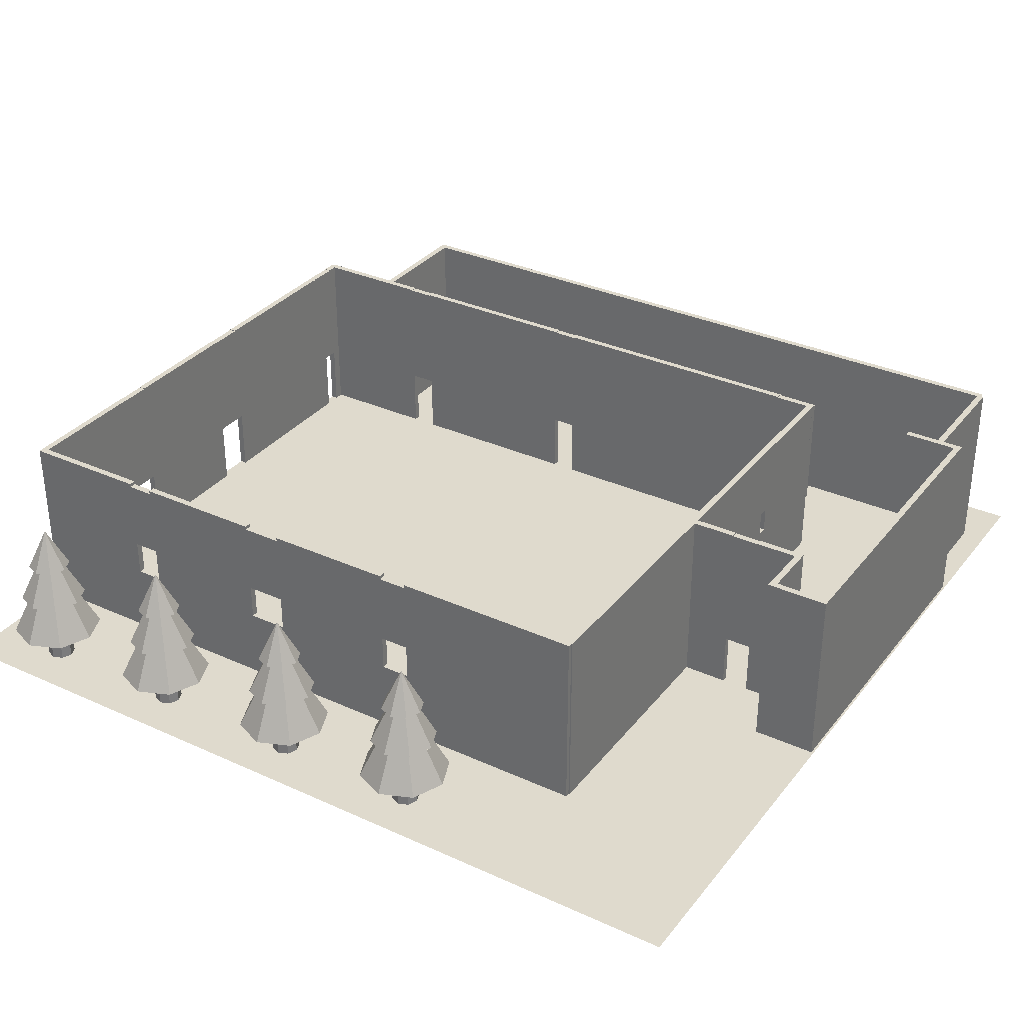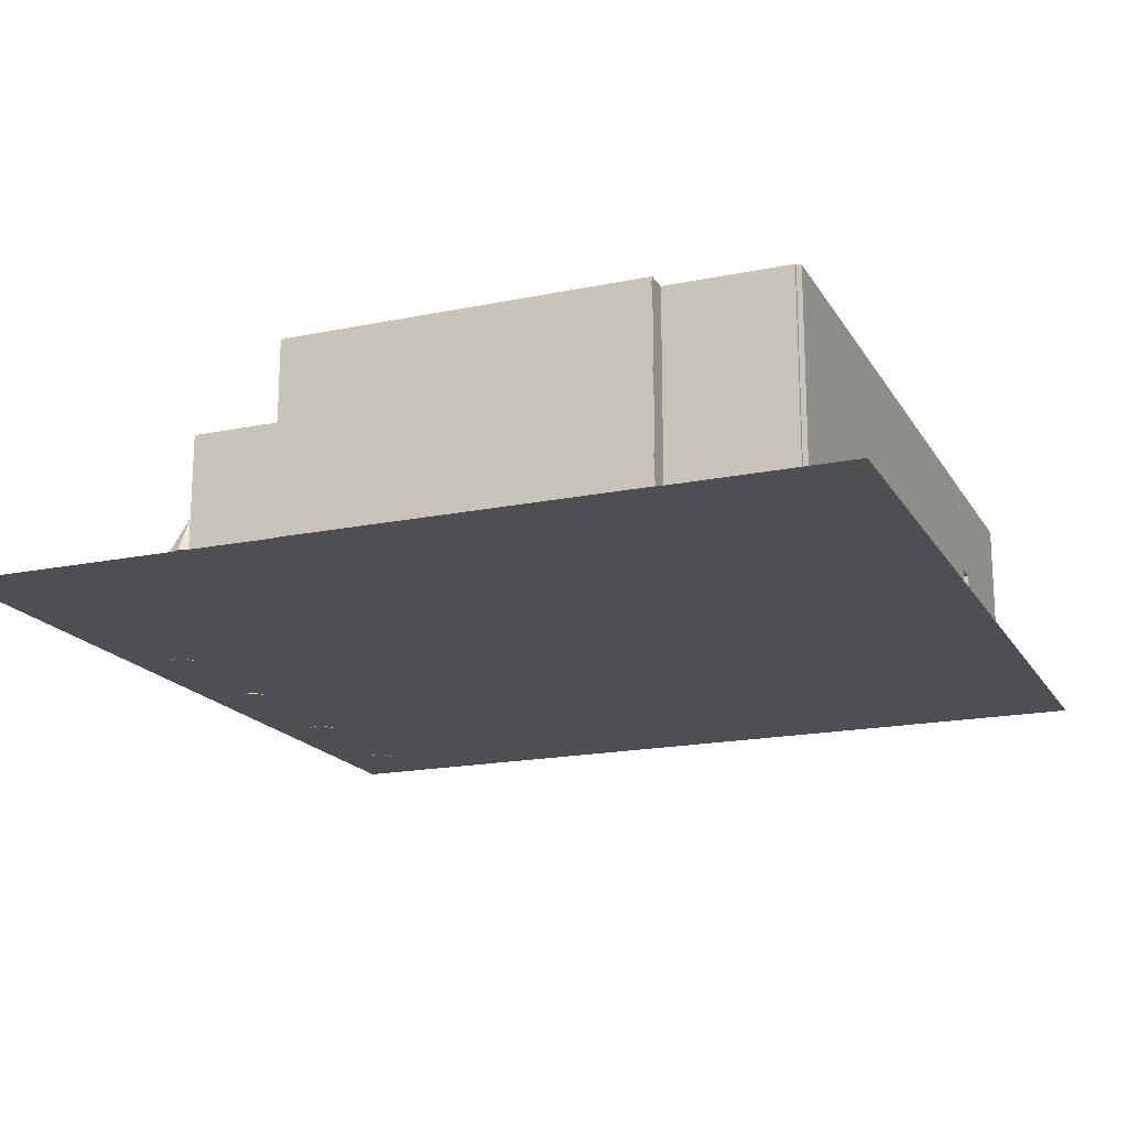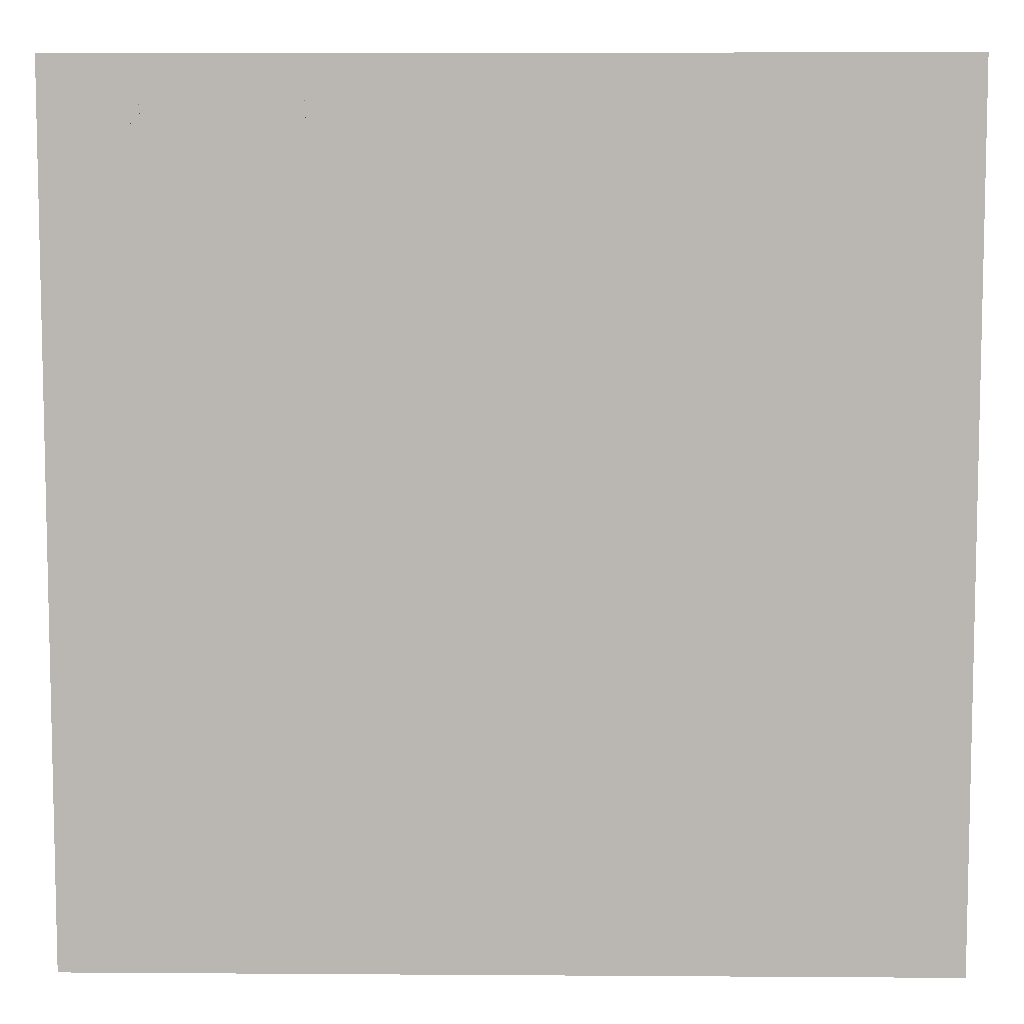
<metadata>
{"format":"obj","ext":"obj","renderer":"f3d","projection":"perspective","resolution":1024,"background":"white","views":[{"elev":32.9,"azim":32.1,"up":"+Y"},{"elev":-18.0,"azim":111.9,"up":"+Y"},{"elev":7.5,"azim":1.1,"up":"+Z"}]}
</metadata>
<code>
o Plane
v 50.62 1.413 -44.54
v -42.24 1.413 -44.54
v 50.62 1.413 48.32
v -42.24 1.413 48.32
v 30.5 1.527 0.1272
v 30.5 21.76 0.1272
v 30.5 1.527 33.24
v 30.5 21.76 33.24
v 31.24 1.527 0.1272
v 31.24 21.76 0.1272
v 31.24 1.527 33.24
v 31.24 21.76 33.24
v 30.5 1.527 -11.65
v 30.5 21.76 -11.65
v 30.5 1.527 -2.218
v 30.5 21.76 -2.218
v 31.24 1.527 -11.65
v 31.24 21.76 -11.65
v 31.24 1.527 -2.218
v 31.24 21.76 -2.218
v 30.5 1.527 -24.9
v 30.5 21.76 -24.9
v 30.5 1.527 -12.84
v 30.5 21.76 -12.84
v 31.24 1.527 -24.9
v 31.24 21.76 -24.9
v 31.24 1.527 -12.84
v 31.24 21.76 -12.84
v -2.838 1.527 -24.53
v -2.838 21.76 -24.53
v 26.55 1.527 -24.53
v 26.55 21.76 -24.53
v -2.838 1.527 -25.27
v -2.838 21.76 -25.27
v 26.55 1.527 -25.27
v 26.55 21.76 -25.27
v -25.48 1.527 -24.53
v -25.48 21.76 -24.53
v -5.512 1.527 -24.53
v -5.512 21.76 -24.53
v -25.48 1.527 -25.27
v -25.48 21.76 -25.27
v -5.512 1.527 -25.27
v -5.512 21.76 -25.27
v -41.77 1.527 -24.53
v -41.77 21.76 -24.53
v -28.36 1.527 -24.53
v -28.36 21.76 -24.53
v -41.77 1.527 -25.27
v -41.77 21.76 -25.27
v -28.36 1.527 -25.27
v -28.36 21.76 -25.27
v -42.13 1.527 -23.47
v -42.13 21.76 -23.47
v -42.13 1.527 -25.16
v -42.13 21.76 -25.16
v -41.39 1.527 -23.47
v -41.39 21.76 -23.47
v -41.39 1.527 -25.16
v -41.39 21.76 -25.16
v -42.13 1.527 -2.477
v -42.13 21.76 -2.477
v -42.13 1.527 -21.62
v -42.13 21.76 -21.62
v -41.39 1.527 -2.477
v -41.39 21.76 -2.477
v -41.39 1.527 -21.62
v -41.39 21.76 -21.62
v -42.13 1.527 15.57
v -42.13 21.76 15.57
v -42.13 1.527 1.528
v -42.13 21.76 1.528
v -41.39 1.527 15.57
v -41.39 21.76 15.57
v -41.39 1.527 1.528
v -41.39 21.76 1.528
v -42.13 1.527 33.3
v -42.13 21.76 33.3
v -42.13 1.527 19.26
v -42.13 21.76 19.26
v -41.39 1.527 33.3
v -41.39 21.76 33.3
v -41.39 1.527 19.26
v -41.39 21.76 19.26
v -28.07 1.527 33.71
v -28.07 21.76 33.71
v -42.11 1.527 33.71
v -42.11 21.76 33.71
v -28.07 1.527 32.98
v -28.07 21.76 32.98
v -42.11 1.527 32.98
v -42.11 21.76 32.98
v -11.14 1.527 33.71
v -11.14 21.76 33.71
v -25.18 1.527 33.71
v -25.18 21.76 33.71
v -11.14 1.527 32.98
v -11.14 21.76 32.98
v -25.18 1.527 32.98
v -25.18 21.76 32.98
v 7.234 1.527 33.71
v 7.234 21.76 33.71
v -6.809 1.527 33.71
v -6.809 21.76 33.71
v 7.234 1.527 32.98
v 7.234 21.76 32.98
v -6.809 1.527 32.98
v -6.809 21.76 32.98
v 31.1 1.527 33.71
v 31.1 21.76 33.71
v 10.45 1.527 33.71
v 10.45 21.76 33.71
v 31.1 1.527 32.98
v 31.1 21.76 32.98
v 10.45 1.527 32.98
v 10.45 21.76 32.98
v 30.5 8.846 -2.947
v 30.5 21.74 -2.947
v 30.5 8.846 1.578
v 30.5 21.74 1.578
v 31.24 8.846 -2.947
v 31.24 21.74 -2.947
v 31.24 8.846 1.578
v 31.24 21.74 1.578
v 30.5 13.03 -14.39
v 30.5 21.78 -14.39
v 30.5 13.03 -9.868
v 30.5 21.78 -9.868
v 31.24 13.03 -14.39
v 31.24 21.78 -14.39
v 31.24 13.03 -9.868
v 31.24 21.78 -9.868
v 30.5 1.499 -14.39
v 30.5 10.25 -14.39
v 30.5 1.499 -9.868
v 30.5 10.25 -9.868
v 31.24 1.499 -14.39
v 31.24 10.25 -14.39
v 31.24 1.499 -9.868
v 31.24 10.25 -9.868
v 24.9 8.485 -24.53
v 24.9 21.68 -24.53
v 31.25 8.485 -24.53
v 31.25 21.68 -24.53
v 24.9 8.485 -25.27
v 24.9 21.68 -25.27
v 31.25 8.485 -25.27
v 31.25 21.68 -25.27
v -7.116 8.485 -24.53
v -7.116 21.68 -24.53
v -0.7747 8.485 -24.53
v -0.7747 21.68 -24.53
v -7.116 8.485 -25.27
v -7.116 21.68 -25.27
v -0.7747 8.485 -25.27
v -0.7747 21.68 -25.27
v -29.87 8.485 -24.53
v -29.87 21.68 -24.53
v -23.53 8.485 -24.53
v -23.53 21.68 -24.53
v -29.87 8.485 -25.27
v -29.87 21.68 -25.27
v -23.53 8.485 -25.27
v -23.53 21.68 -25.27
v -42.13 8.866 -16.1
v -42.13 21.7 -16.1
v -42.13 8.866 -25.23
v -42.13 21.7 -25.23
v -41.39 8.866 -16.1
v -41.39 21.7 -16.1
v -41.39 8.866 -25.23
v -41.39 21.7 -25.23
v -42.13 8.866 4.053
v -42.13 21.7 4.053
v -42.13 8.866 -5.077
v -42.13 21.7 -5.077
v -41.39 8.866 4.053
v -41.39 21.7 4.053
v -41.39 8.866 -5.077
v -41.39 21.7 -5.077
v -42.13 8.866 21.75
v -42.13 21.7 21.75
v -42.13 8.866 12.62
v -42.13 21.7 12.62
v -41.39 8.866 21.75
v -41.39 21.7 21.75
v -41.39 8.866 12.62
v -41.39 21.7 12.62
v 16.13 13.4 33.71
v 16.13 21.37 33.71
v -35.51 13.4 33.71
v -35.51 21.37 33.71
v 16.13 13.4 32.98
v 16.13 21.37 32.98
v -35.51 13.4 32.98
v -35.51 21.37 32.98
v 16.13 1.524 33.71
v 16.13 9.494 33.71
v -35.51 1.524 33.71
v -35.51 9.494 33.71
v 16.13 1.524 32.98
v 16.13 9.494 32.98
v -35.51 1.524 32.98
v -35.51 9.494 32.98
v 31.16 1.527 6.288
v 31.16 21.76 6.288
v 36.05 1.527 6.288
v 36.05 21.76 6.288
v 31.16 1.527 5.553
v 31.16 21.76 5.553
v 36.05 1.527 5.553
v 36.05 21.76 5.553
v 39.02 1.527 6.288
v 39.02 21.76 6.288
v 43.91 1.527 6.288
v 43.91 21.76 6.288
v 39.02 1.527 5.553
v 39.02 21.76 5.553
v 43.91 1.527 5.553
v 43.91 21.76 5.553
v 43.64 1.527 12.7
v 43.64 21.76 12.7
v 43.64 1.527 5.597
v 43.64 21.76 5.597
v 44.37 1.527 12.7
v 44.37 21.76 12.7
v 44.37 1.527 5.597
v 44.37 21.76 5.597
v 43.58 1.527 12.78
v 43.58 21.76 12.78
v 50.41 1.527 12.78
v 50.41 21.76 12.78
v 43.58 1.527 12.04
v 43.58 21.76 12.04
v 50.41 1.527 12.04
v 50.41 21.76 12.04
v 49.69 1.527 12.76
v 49.69 21.76 12.76
v 49.69 1.527 -25.25
v 49.69 21.76 -25.25
v 50.43 1.527 12.76
v 50.43 21.76 12.76
v 50.43 1.527 -25.25
v 50.43 21.76 -25.25
v 43.58 1.527 -24.58
v 43.58 21.76 -24.58
v 50.41 1.527 -24.58
v 50.41 21.76 -24.58
v 43.58 1.527 -25.32
v 43.58 21.76 -25.32
v 50.41 1.527 -25.32
v 50.41 21.76 -25.32
v 47.39 1.527 -24.86
v 47.39 21.76 -24.86
v 47.39 1.527 -38.09
v 47.39 21.76 -38.09
v 48.12 1.527 -24.86
v 48.12 21.76 -24.86
v 48.12 1.527 -38.09
v 48.12 21.76 -38.09
v 47.8 1.527 -37.86
v 47.8 21.76 -37.86
v -15.72 1.527 -37.86
v -15.72 21.76 -37.86
v 47.8 1.527 -38.6
v 47.8 21.76 -38.6
v -15.72 1.527 -38.6
v -15.72 21.76 -38.6
v -32.64 1.527 -24.86
v -32.64 21.76 -24.86
v -32.64 1.527 -38.09
v -32.64 21.76 -38.09
v -31.9 1.527 -24.86
v -31.9 21.76 -24.86
v -31.9 1.527 -38.09
v -31.9 21.76 -38.09
v -17.95 1.527 -37.86
v -17.95 21.76 -37.86
v -32.68 1.527 -37.86
v -32.68 21.76 -37.86
v -17.95 1.527 -38.6
v -17.95 21.76 -38.6
v -32.68 1.527 -38.6
v -32.68 21.76 -38.6
v -13.99 11.95 -37.86
v -13.99 21.73 -37.86
v -19.13 11.95 -37.86
v -19.13 21.73 -37.86
v -13.99 11.95 -38.6
v -13.99 21.73 -38.6
v -19.13 11.95 -38.6
v -19.13 21.73 -38.6
v 35.52 7.533 6.288
v 35.52 21.7 6.288
v 40.41 7.533 6.288
v 40.41 21.7 6.288
v 35.52 7.533 5.553
v 35.52 21.7 5.553
v 40.41 7.533 5.553
v 40.41 21.7 5.553
v 0 1.361 41.34
v 0 6.062 41.34
v 1.048 1.361 41.78
v 1.048 6.062 41.78
v 1.482 1.361 42.83
v 1.482 6.062 42.83
v 1.048 1.361 43.87
v 1.048 6.062 43.87
v 0 1.361 44.31
v 0 6.062 44.31
v -1.048 1.361 43.87
v -1.048 6.062 43.87
v -1.482 1.361 42.83
v -1.482 6.062 42.83
v -1.048 1.361 41.78
v -1.048 6.062 41.78
v 0 5.254 37.92
v 3.468 5.254 39.36
v 4.904 5.254 42.83
v 3.468 5.254 46.29
v 0 5.254 47.73
v 0 15.06 42.83
v -3.468 5.254 46.29
v -4.904 5.254 42.83
v -3.468 5.254 39.36
v 0 9.7 39.24
v 2.536 9.7 40.29
v 3.587 9.7 42.83
v 2.536 9.7 45.36
v 0 9.7 46.41
v 0 16.87 42.83
v -2.536 9.7 45.36
v -3.587 9.7 42.83
v -2.536 9.7 40.29
v 0 13.88 40.55
v 1.611 13.88 41.21
v 2.279 13.88 42.83
v 1.611 13.88 44.44
v 0 13.88 45.1
v 0 18.44 42.83
v -1.611 13.88 44.44
v -2.279 13.88 42.83
v -1.611 13.88 41.21
v -17 1.361 41.34
v -17 6.062 41.34
v -15.95 1.361 41.78
v -15.95 6.062 41.78
v -15.52 1.361 42.83
v -15.52 6.062 42.83
v -15.95 1.361 43.87
v -15.95 6.062 43.87
v -17 1.361 44.31
v -17 6.062 44.31
v -18.05 1.361 43.87
v -18.05 6.062 43.87
v -18.48 1.361 42.83
v -18.48 6.062 42.83
v -18.05 1.361 41.78
v -18.05 6.062 41.78
v -17 5.254 37.92
v -13.53 5.254 39.36
v -12.09 5.254 42.83
v -13.53 5.254 46.29
v -17 5.254 47.73
v -17 15.06 42.83
v -20.47 5.254 46.29
v -21.9 5.254 42.83
v -20.47 5.254 39.36
v -17 9.7 39.24
v -14.46 9.7 40.29
v -13.41 9.7 42.83
v -14.46 9.7 45.36
v -17 9.7 46.41
v -17 16.87 42.83
v -19.53 9.7 45.36
v -20.58 9.7 42.83
v -19.53 9.7 40.29
v -17 13.88 40.55
v -15.39 13.88 41.21
v -14.72 13.88 42.83
v -15.39 13.88 44.44
v -17 13.88 45.1
v -17 18.44 42.83
v -18.61 13.88 44.44
v -19.28 13.88 42.83
v -18.61 13.88 41.21
v 16.24 1.361 41.34
v 16.24 6.062 41.34
v 17.29 1.361 41.78
v 17.29 6.062 41.78
v 17.72 1.361 42.83
v 17.72 6.062 42.83
v 17.29 1.361 43.87
v 17.29 6.062 43.87
v 16.24 1.361 44.31
v 16.24 6.062 44.31
v 15.19 1.361 43.87
v 15.19 6.062 43.87
v 14.76 1.361 42.83
v 14.76 6.062 42.83
v 15.19 1.361 41.78
v 15.19 6.062 41.78
v 16.24 5.254 37.92
v 19.71 5.254 39.36
v 21.14 5.254 42.83
v 19.71 5.254 46.29
v 16.24 5.254 47.73
v 16.24 15.06 42.83
v 12.77 5.254 46.29
v 11.34 5.254 42.83
v 12.77 5.254 39.36
v 16.24 9.7 39.24
v 18.78 9.7 40.29
v 19.83 9.7 42.83
v 18.78 9.7 45.36
v 16.24 9.7 46.41
v 16.24 16.87 42.83
v 13.7 9.7 45.36
v 12.65 9.7 42.83
v 13.7 9.7 40.29
v 16.24 13.88 40.55
v 17.85 13.88 41.21
v 18.52 13.88 42.83
v 17.85 13.88 44.44
v 16.24 13.88 45.1
v 16.24 18.44 42.83
v 14.63 13.88 44.44
v 13.96 13.88 42.83
v 14.63 13.88 41.21
v -33.44 1.361 41.34
v -33.44 6.062 41.34
v -32.39 1.361 41.78
v -32.39 6.062 41.78
v -31.95 1.361 42.83
v -31.95 6.062 42.83
v -32.39 1.361 43.87
v -32.39 6.062 43.87
v -33.44 1.361 44.31
v -33.44 6.062 44.31
v -34.48 1.361 43.87
v -34.48 6.062 43.87
v -34.92 1.361 42.83
v -34.92 6.062 42.83
v -34.48 1.361 41.78
v -34.48 6.062 41.78
v -33.44 5.254 37.92
v -29.97 5.254 39.36
v -28.53 5.254 42.83
v -29.97 5.254 46.29
v -33.44 5.254 47.73
v -33.44 15.06 42.83
v -36.9 5.254 46.29
v -38.34 5.254 42.83
v -36.9 5.254 39.36
v -33.44 9.7 39.24
v -30.9 9.7 40.29
v -29.85 9.7 42.83
v -30.9 9.7 45.36
v -33.44 9.7 46.41
v -33.44 16.87 42.83
v -35.97 9.7 45.36
v -37.02 9.7 42.83
v -35.97 9.7 40.29
v -33.44 13.88 40.55
v -31.82 13.88 41.21
v -31.16 13.88 42.83
v -31.82 13.88 44.44
v -33.44 13.88 45.1
v -33.44 18.44 42.83
v -35.05 13.88 44.44
v -35.71 13.88 42.83
v -35.05 13.88 41.21
g Plane_Plane_Material.003
f 1 3 4 2
g Plane_Plane_Material.002
f 5 7 8 6
f 7 11 12 8
f 11 9 10 12
f 9 5 6 10
f 7 5 9 11
f 12 10 6 8
f 13 15 16 14
f 15 19 20 16
f 19 17 18 20
f 17 13 14 18
f 15 13 17 19
f 20 18 14 16
f 21 23 24 22
f 23 27 28 24
f 27 25 26 28
f 25 21 22 26
f 23 21 25 27
f 28 26 22 24
f 29 31 32 30
f 31 35 36 32
f 35 33 34 36
f 33 29 30 34
f 31 29 33 35
f 36 34 30 32
f 37 39 40 38
f 39 43 44 40
f 43 41 42 44
f 41 37 38 42
f 39 37 41 43
f 44 42 38 40
f 45 47 48 46
f 47 51 52 48
f 51 49 50 52
f 49 45 46 50
f 47 45 49 51
f 52 50 46 48
f 53 55 56 54
f 55 59 60 56
f 59 57 58 60
f 57 53 54 58
f 55 53 57 59
f 60 58 54 56
f 61 63 64 62
f 63 67 68 64
f 67 65 66 68
f 65 61 62 66
f 63 61 65 67
f 68 66 62 64
f 69 71 72 70
f 71 75 76 72
f 75 73 74 76
f 73 69 70 74
f 71 69 73 75
f 76 74 70 72
f 77 79 80 78
f 79 83 84 80
f 83 81 82 84
f 81 77 78 82
f 79 77 81 83
f 84 82 78 80
f 85 87 88 86
f 87 91 92 88
f 91 89 90 92
f 89 85 86 90
f 87 85 89 91
f 92 90 86 88
f 93 95 96 94
f 95 99 100 96
f 99 97 98 100
f 97 93 94 98
f 95 93 97 99
f 100 98 94 96
f 101 103 104 102
f 103 107 108 104
f 107 105 106 108
f 105 101 102 106
f 103 101 105 107
f 108 106 102 104
f 109 111 112 110
f 111 115 116 112
f 115 113 114 116
f 113 109 110 114
f 111 109 113 115
f 116 114 110 112
f 117 119 120 118
f 119 123 124 120
f 123 121 122 124
f 121 117 118 122
f 119 117 121 123
f 124 122 118 120
f 125 127 128 126
f 127 131 132 128
f 131 129 130 132
f 129 125 126 130
f 127 125 129 131
f 132 130 126 128
f 133 135 136 134
f 135 139 140 136
f 139 137 138 140
f 137 133 134 138
f 135 133 137 139
f 140 138 134 136
f 141 143 144 142
f 143 147 148 144
f 147 145 146 148
f 145 141 142 146
f 143 141 145 147
f 148 146 142 144
f 149 151 152 150
f 151 155 156 152
f 155 153 154 156
f 153 149 150 154
f 151 149 153 155
f 156 154 150 152
f 157 159 160 158
f 159 163 164 160
f 163 161 162 164
f 161 157 158 162
f 159 157 161 163
f 164 162 158 160
f 165 167 168 166
f 167 171 172 168
f 171 169 170 172
f 169 165 166 170
f 167 165 169 171
f 172 170 166 168
f 173 175 176 174
f 175 179 180 176
f 179 177 178 180
f 177 173 174 178
f 175 173 177 179
f 180 178 174 176
f 181 183 184 182
f 183 187 188 184
f 187 185 186 188
f 185 181 182 186
f 183 181 185 187
f 188 186 182 184
f 189 191 192 190
f 191 195 196 192
f 195 193 194 196
f 193 189 190 194
f 191 189 193 195
f 196 194 190 192
f 197 199 200 198
f 199 203 204 200
f 203 201 202 204
f 201 197 198 202
f 199 197 201 203
f 204 202 198 200
f 205 207 208 206
f 207 211 212 208
f 211 209 210 212
f 209 205 206 210
f 207 205 209 211
f 212 210 206 208
f 213 215 216 214
f 215 219 220 216
f 219 217 218 220
f 217 213 214 218
f 215 213 217 219
f 220 218 214 216
f 221 223 224 222
f 223 227 228 224
f 227 225 226 228
f 225 221 222 226
f 223 221 225 227
f 228 226 222 224
f 229 231 232 230
f 231 235 236 232
f 235 233 234 236
f 233 229 230 234
f 231 229 233 235
f 236 234 230 232
f 237 239 240 238
f 239 243 244 240
f 243 241 242 244
f 241 237 238 242
f 239 237 241 243
f 244 242 238 240
f 245 247 248 246
f 247 251 252 248
f 251 249 250 252
f 249 245 246 250
f 247 245 249 251
f 252 250 246 248
f 253 255 256 254
f 255 259 260 256
f 259 257 258 260
f 257 253 254 258
f 255 253 257 259
f 260 258 254 256
f 261 263 264 262
f 263 267 268 264
f 267 265 266 268
f 265 261 262 266
f 263 261 265 267
f 268 266 262 264
f 269 271 272 270
f 271 275 276 272
f 275 273 274 276
f 273 269 270 274
f 271 269 273 275
f 276 274 270 272
f 277 279 280 278
f 279 283 284 280
f 283 281 282 284
f 281 277 278 282
f 279 277 281 283
f 284 282 278 280
f 285 287 288 286
f 287 291 292 288
f 291 289 290 292
f 289 285 286 290
f 287 285 289 291
f 292 290 286 288
f 293 295 296 294
f 295 299 300 296
f 299 297 298 300
f 297 293 294 298
f 295 293 297 299
f 300 298 294 296
g Plane_Plane_Material.005
f 301 303 304 302
f 303 305 306 304
f 305 307 308 306
f 307 309 310 308
f 309 311 312 310
f 311 313 314 312
f 304 306 308 310 312 314 316 302
f 315 301 302 316
f 313 315 316 314
f 301 315 313 311 309 307 305 303
g Plane_Plane_Material.004
f 324 325 322
f 317 318 322
f 323 324 322
f 321 323 322
f 320 321 322
f 319 320 322
f 325 317 322
f 318 319 322
f 317 325 324 323 321 320 319 318
f 333 334 331
f 326 327 331
f 332 333 331
f 330 332 331
f 329 330 331
f 328 329 331
f 334 326 331
f 327 328 331
f 326 334 333 332 330 329 328 327
f 342 343 340
f 335 336 340
f 341 342 340
f 339 341 340
f 338 339 340
f 337 338 340
f 343 335 340
f 336 337 340
f 335 343 342 341 339 338 337 336
g Plane_Plane_Material.006
f 344 346 347 345
f 346 348 349 347
f 348 350 351 349
f 350 352 353 351
f 352 354 355 353
f 354 356 357 355
f 347 349 351 353 355 357 359 345
f 358 344 345 359
f 356 358 359 357
f 344 358 356 354 352 350 348 346
g Plane_Plane_Material.007
f 367 368 365
f 360 361 365
f 366 367 365
f 364 366 365
f 363 364 365
f 362 363 365
f 368 360 365
f 361 362 365
f 360 368 367 366 364 363 362 361
f 376 377 374
f 369 370 374
f 375 376 374
f 373 375 374
f 372 373 374
f 371 372 374
f 377 369 374
f 370 371 374
f 369 377 376 375 373 372 371 370
f 385 386 383
f 378 379 383
f 384 385 383
f 382 384 383
f 381 382 383
f 380 381 383
f 386 378 383
f 379 380 383
f 378 386 385 384 382 381 380 379
g Plane_Plane_Material.008
f 387 389 390 388
f 389 391 392 390
f 391 393 394 392
f 393 395 396 394
f 395 397 398 396
f 397 399 400 398
f 390 392 394 396 398 400 402 388
f 401 387 388 402
f 399 401 402 400
f 387 401 399 397 395 393 391 389
g Plane_Plane_Material.009
f 410 411 408
f 403 404 408
f 409 410 408
f 407 409 408
f 406 407 408
f 405 406 408
f 411 403 408
f 404 405 408
f 403 411 410 409 407 406 405 404
f 419 420 417
f 412 413 417
f 418 419 417
f 416 418 417
f 415 416 417
f 414 415 417
f 420 412 417
f 413 414 417
f 412 420 419 418 416 415 414 413
f 428 429 426
f 421 422 426
f 427 428 426
f 425 427 426
f 424 425 426
f 423 424 426
f 429 421 426
f 422 423 426
f 421 429 428 427 425 424 423 422
g Plane_Plane_Material.012
f 430 432 433 431
f 432 434 435 433
f 434 436 437 435
f 436 438 439 437
f 438 440 441 439
f 440 442 443 441
f 433 435 437 439 441 443 445 431
f 444 430 431 445
f 442 444 445 443
f 430 444 442 440 438 436 434 432
g Plane_Plane_Material.013
f 453 454 451
f 446 447 451
f 452 453 451
f 450 452 451
f 449 450 451
f 448 449 451
f 454 446 451
f 447 448 451
f 446 454 453 452 450 449 448 447
f 462 463 460
f 455 456 460
f 461 462 460
f 459 461 460
f 458 459 460
f 457 458 460
f 463 455 460
f 456 457 460
f 455 463 462 461 459 458 457 456
f 471 472 469
f 464 465 469
f 470 471 469
f 468 470 469
f 467 468 469
f 466 467 469
f 472 464 469
f 465 466 469
f 464 472 471 470 468 467 466 465

</code>
